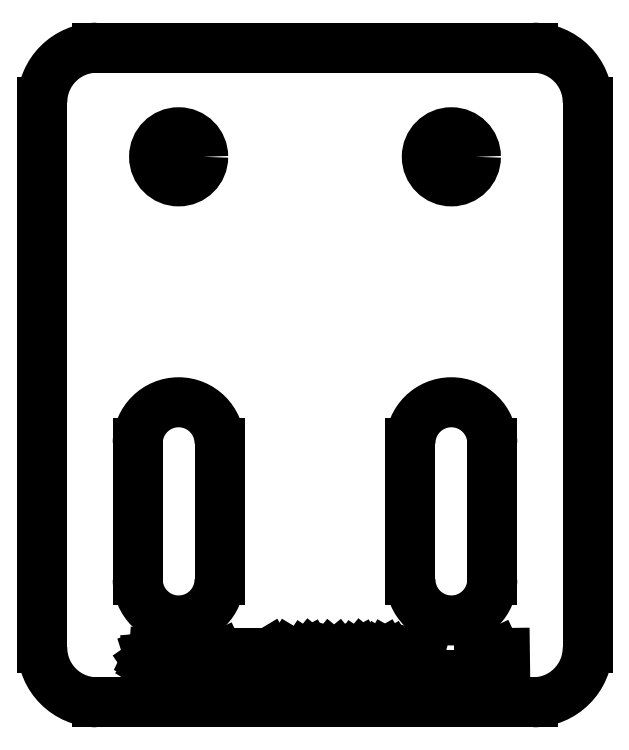
<metadata>
{"format":"dxf","ext":"dxf","renderer":"ezdxf+matplotlib","layout":"modelspace","background":"white","min_lineweight":24,"dpi":150}
</metadata>
<code>
0
SECTION
2
ENTITIES
0
CIRCLE
8
TAGLIO
10
23.23
20
40
40
4.5
0
LINE
8
TAGLIO
10
15.73
20
-25
11
15.73
21
-37.5
0
ARC
8
TAGLIO
10
23.23
20
-37.5
40
7.5
50
180
51
360
0
LINE
8
TAGLIO
10
30.73
20
-37.5
11
30.73
21
-12.5
0
ARC
8
TAGLIO
10
23.23
20
-12.5
40
7.5
50
0
51
180
0
LINE
8
TAGLIO
10
15.73
20
-12.5
11
15.73
21
-25
0
LINE
8
0
10
7.672
20
-53.68
11
7.642
21
-52.79
0
LINE
8
0
10
7.642
20
-52.79
11
7.293
21
-51.45
0
LINE
8
0
10
7.293
20
-51.45
11
6.81
21
-51.05
0
LINE
8
0
10
6.81
20
-51.05
11
6.182
21
-50.99
0
LINE
8
0
10
6.182
20
-50.99
11
5.628
21
-51.28
0
LINE
8
0
10
5.628
20
-51.28
11
5.394
21
-51.63
0
LINE
8
0
10
5.394
20
-51.63
11
5.085
21
-53.38
0
LINE
8
0
10
5.085
20
-53.38
11
5.15
21
-55.15
0
LINE
8
0
10
5.15
20
-55.15
11
5.394
21
-56.3
0
LINE
8
0
10
5.394
20
-56.3
11
5.798
21
-56.78
0
LINE
8
0
10
5.798
20
-56.78
11
6.396
21
-56.96
0
LINE
8
0
10
6.396
20
-56.96
11
6.994
21
-56.78
0
LINE
8
0
10
6.994
20
-56.78
11
7.393
21
-56.3
0
LINE
8
0
10
7.393
20
-56.3
11
7.702
21
-54.56
0
LINE
8
0
10
7.702
20
-54.56
11
7.672
21
-53.68
0
LINE
8
0
10
3.009
20
-53.68
11
2.977
21
-52.79
0
LINE
8
0
10
2.977
20
-52.79
11
2.733
21
-51.63
0
LINE
8
0
10
2.733
20
-51.63
11
2.334
21
-51.15
0
LINE
8
0
10
2.334
20
-51.15
11
1.731
21
-50.97
0
LINE
8
0
10
1.731
20
-50.97
11
1.128
21
-51.15
0
LINE
8
0
10
1.128
20
-51.15
11
0.729
21
-51.63
0
LINE
8
0
10
0.729
20
-51.63
11
0.42
21
-53.38
0
LINE
8
0
10
0.42
20
-53.38
11
0.4848
21
-55.15
0
LINE
8
0
10
0.4848
20
-55.15
11
0.729
21
-56.3
0
LINE
8
0
10
0.729
20
-56.3
11
1.133
21
-56.78
0
LINE
8
0
10
1.133
20
-56.78
11
1.731
21
-56.96
0
LINE
8
0
10
1.731
20
-56.96
11
2.329
21
-56.78
0
LINE
8
0
10
2.329
20
-56.78
11
2.733
21
-56.3
0
LINE
8
0
10
2.733
20
-56.3
11
3.042
21
-54.56
0
LINE
8
0
10
3.042
20
-54.56
11
3.009
21
-53.68
0
LINE
8
0
10
-1.656
20
-53.68
11
-1.688
21
-52.79
0
LINE
8
0
10
-1.688
20
-52.79
11
-2.032
21
-51.45
0
LINE
8
0
10
-2.032
20
-51.45
11
-2.521
21
-51.05
0
LINE
8
0
10
-2.521
20
-51.05
11
-3.144
21
-50.99
0
LINE
8
0
10
-3.144
20
-50.99
11
-3.697
21
-51.28
0
LINE
8
0
10
-3.697
20
-51.28
11
-3.931
21
-51.63
0
LINE
8
0
10
-3.931
20
-51.63
11
-4.24
21
-53.38
0
LINE
8
0
10
-4.24
20
-53.38
11
-4.18
21
-55.15
0
LINE
8
0
10
-4.18
20
-55.15
11
-3.831
21
-56.48
0
LINE
8
0
10
-3.831
20
-56.48
11
-3.348
21
-56.88
0
LINE
8
0
10
-3.348
20
-56.88
11
-2.934
21
-56.96
0
LINE
8
0
10
-2.934
20
-56.96
11
-2.336
21
-56.78
0
LINE
8
0
10
-2.336
20
-56.78
11
-1.932
21
-56.3
0
LINE
8
0
10
-1.932
20
-56.3
11
-1.623
21
-54.56
0
LINE
8
0
10
-1.623
20
-54.56
11
-1.656
21
-53.68
0
LINE
8
0
10
-22.26
20
-53.97
11
-22.26
21
-56.97
0
LINE
8
0
10
-22.26
20
-56.97
11
-20.02
21
-56.95
0
LINE
8
0
10
-20.02
20
-56.95
11
-19.4
21
-56.65
0
LINE
8
0
10
-19.4
20
-56.65
11
-19
21
-56.09
0
LINE
8
0
10
-19
20
-56.09
11
-18.92
21
-55.64
0
LINE
8
0
10
-18.92
20
-55.64
11
-18.94
21
-52.07
0
LINE
8
0
10
-18.94
20
-52.07
11
-19.24
21
-51.45
0
LINE
8
0
10
-19.24
20
-51.45
11
-19.8
21
-51.05
0
LINE
8
0
10
-19.8
20
-51.05
11
-20.25
21
-50.97
0
LINE
8
0
10
-20.25
20
-50.97
11
-22.26
21
-50.97
0
LINE
8
0
10
-22.26
20
-50.97
11
-22.26
21
-53.97
0
CIRCLE
8
TAGLIO
10
-26.77
20
40
40
4.5
0
LINE
8
TAGLIO
10
-34.27
20
-25
11
-34.27
21
-37.5
0
ARC
8
TAGLIO
10
-26.77
20
-37.5
40
7.5
50
180
51
360
0
LINE
8
TAGLIO
10
-19.27
20
-37.5
11
-19.27
21
-12.5
0
ARC
8
TAGLIO
10
-26.77
20
-12.5
40
7.5
50
0
51
180
0
LINE
8
TAGLIO
10
-34.27
20
-12.5
11
-34.27
21
-25
0
LINE
8
0
10
28.38
20
-56.97
11
28.38
21
-50.97
0
LINE
8
0
10
33.05
20
-50.97
11
31.48
21
-50.99
0
LINE
8
0
10
31.48
20
-50.99
11
30.86
21
-51.28
0
LINE
8
0
10
30.86
20
-51.28
11
30.46
21
-51.84
0
LINE
8
0
10
30.46
20
-51.84
11
30.38
21
-52.3
0
LINE
8
0
10
30.38
20
-52.3
11
30.4
21
-55.87
0
LINE
8
0
10
30.4
20
-55.87
11
30.69
21
-56.49
0
LINE
8
0
10
30.69
20
-56.49
11
31.26
21
-56.89
0
LINE
8
0
10
31.26
20
-56.89
11
31.71
21
-56.97
0
LINE
8
0
10
31.71
20
-56.97
11
33.05
21
-56.97
0
LINE
8
0
10
23.72
20
-54.97
11
26.38
21
-54.97
0
LINE
8
0
10
19.06
20
-54.97
11
21.72
21
-54.97
0
LINE
8
0
10
14.39
20
-56.97
11
15.65
21
-56.95
0
LINE
8
0
10
15.65
20
-56.95
11
16.37
21
-56.65
0
LINE
8
0
10
16.37
20
-56.65
11
16.87
21
-56.06
0
LINE
8
0
10
16.87
20
-56.06
11
17.06
21
-55.3
0
LINE
8
0
10
17.06
20
-55.3
11
16.87
21
-54.55
0
LINE
8
0
10
16.87
20
-54.55
11
16.37
21
-53.95
0
LINE
8
0
10
16.37
20
-53.95
11
15.65
21
-53.65
0
LINE
8
0
10
15.65
20
-53.65
11
15.06
21
-53.63
0
LINE
8
0
10
15.72
20
-53.63
11
16.39
21
-53.45
0
LINE
8
0
10
16.39
20
-53.45
11
16.88
21
-52.97
0
LINE
8
0
10
16.88
20
-52.97
11
17.06
21
-52.3
0
LINE
8
0
10
17.06
20
-52.3
11
16.88
21
-51.63
0
LINE
8
0
10
16.88
20
-51.63
11
16.39
21
-51.15
0
LINE
8
0
10
16.39
20
-51.15
11
15.72
21
-50.97
0
LINE
8
0
10
15.72
20
-50.97
11
14.39
21
-50.97
0
LINE
8
0
10
12.39
20
-56.97
11
9.725
21
-56.97
0
LINE
8
0
10
9.725
20
-56.97
11
12.32
21
-52.8
0
LINE
8
0
10
12.32
20
-52.8
11
12.39
21
-51.97
0
LINE
8
0
10
12.39
20
-51.97
11
12.03
21
-51.37
0
LINE
8
0
10
12.03
20
-51.37
11
11.41
21
-51.02
0
LINE
8
0
10
11.41
20
-51.02
11
10.71
21
-51.02
0
LINE
8
0
10
10.71
20
-51.02
11
10.09
21
-51.37
0
LINE
8
0
10
10.09
20
-51.37
11
9.725
21
-51.97
0
LINE
8
0
10
-10.26
20
-56.97
11
-10.26
21
-50.97
0
LINE
8
0
10
-10.26
20
-50.97
11
-8.262
21
-54.3
0
LINE
8
0
10
-8.262
20
-54.3
11
-6.264
21
-50.97
0
LINE
8
0
10
-6.264
20
-50.97
11
-6.264
21
-56.97
0
LINE
8
0
10
-12.26
20
-56.97
11
-12.26
21
-50.97
0
LINE
8
0
10
-16.92
20
-54.97
11
-14.26
21
-54.97
0
LINE
8
0
10
-27.59
20
-50.97
11
-24.26
21
-50.97
0
LINE
8
0
10
-25.92
20
-56.97
11
-25.92
21
-50.97
0
LINE
8
0
10
-32.58
20
-56.63
11
-31.78
21
-56.96
0
LINE
8
0
10
-31.78
20
-56.96
11
-30.91
21
-56.97
0
LINE
8
0
10
-30.91
20
-56.97
11
-30.22
21
-56.75
0
LINE
8
0
10
-30.22
20
-56.75
11
-29.72
21
-56.22
0
LINE
8
0
10
-29.72
20
-56.22
11
-29.54
21
-55.52
0
LINE
8
0
10
-29.54
20
-55.52
11
-29.74
21
-54.82
0
LINE
8
0
10
-29.74
20
-54.82
11
-30.25
21
-54.3
0
LINE
8
0
10
-30.25
20
-54.3
11
-32.1
21
-53.16
0
LINE
8
0
10
-32.1
20
-53.16
11
-32.49
21
-52.6
0
LINE
8
0
10
-32.49
20
-52.6
11
-32.54
21
-51.92
0
LINE
8
0
10
-32.54
20
-51.92
11
-32.25
21
-51.3
0
LINE
8
0
10
-32.25
20
-51.3
11
-31.26
21
-50.99
0
LINE
8
0
10
-31.26
20
-50.99
11
-30.23
21
-51.05
0
LINE
8
0
10
-30.23
20
-51.05
11
-29.58
21
-51.3
0
LINE
8
TAGLIO
10
48.23
20
0
11
48.23
21
-50
0
ARC
8
TAGLIO
10
38.23
20
-50
40
10
50
270
51
360
0
LINE
8
TAGLIO
10
38.23
20
-60
11
-41.77
21
-60
0
ARC
8
TAGLIO
10
-41.77
20
-50
40
10
50
180
51
270
0
LINE
8
TAGLIO
10
-51.77
20
-50
11
-51.77
21
50
0
ARC
8
TAGLIO
10
-41.77
20
50
40
10
50
90
51
180
0
LINE
8
TAGLIO
10
-41.77
20
60
11
38.23
21
60
0
ARC
8
TAGLIO
10
38.23
20
50
40
10
50
0
51
90
0
LINE
8
TAGLIO
10
48.23
20
50
11
48.23
21
0
0
ENDSEC
0
EOF

</code>
